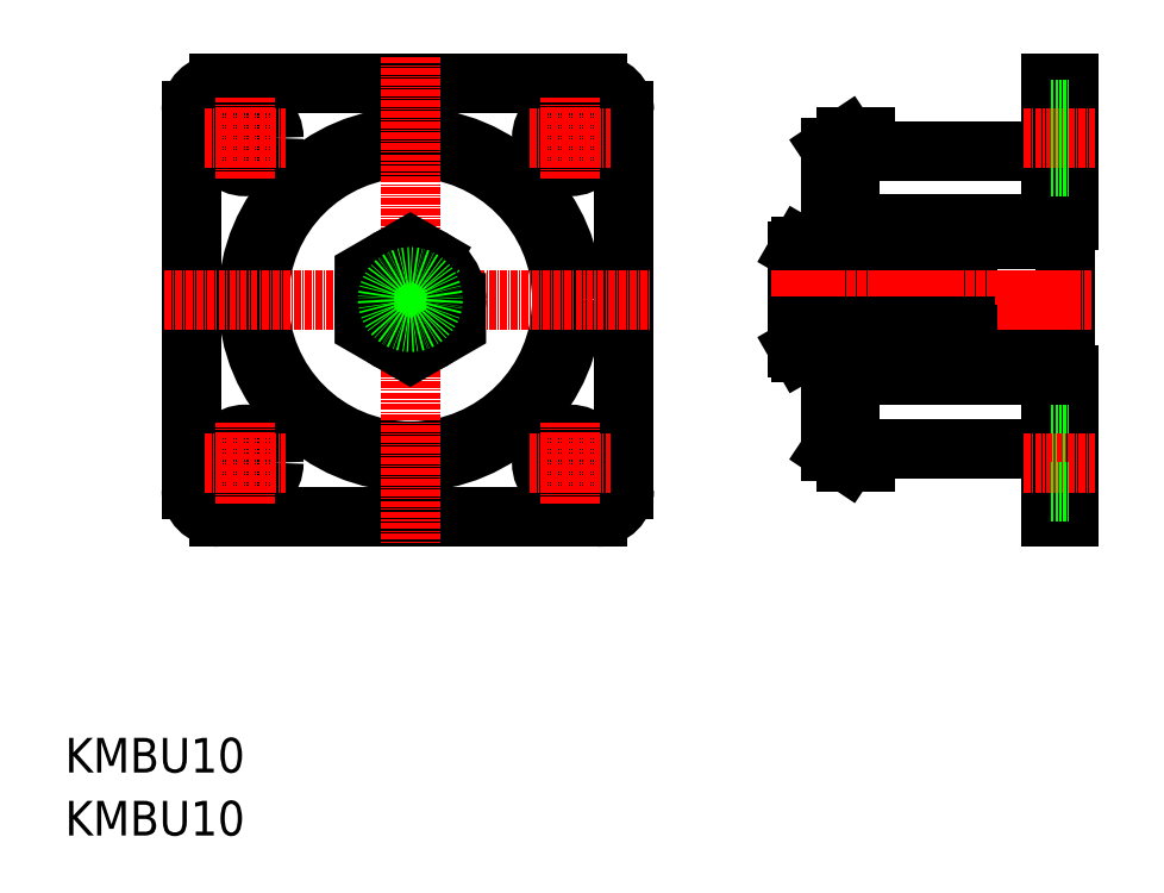
<metadata>
{"format":"dxf","ext":"dxf","renderer":"ezdxf+matplotlib","layout":"modelspace","background":"white","min_lineweight":24,"dpi":150}
</metadata>
<code>
0
SECTION
2
ENTITIES
0
LINE
8
0
10
-923
20
-69.33
30
0
11
-917.5
21
-69.33
31
0
0
LINE
8
0
10
-923
20
-64.41
30
0
11
-917.5
21
-64.41
31
0
0
LINE
8
CENTER
10
-928.2
20
-74.23
30
0
11
-871.2
21
-74.23
31
0
0
LINE
8
0
10
-1036
20
-39.39
30
0
11
-1036
21
-109.4
31
0
0
LINE
8
0
10
-955.6
20
-39.39
30
0
11
-955.6
21
-109.4
31
0
0
CIRCLE
8
0
10
-995.1
20
-74.23
30
0
40
28
0
CIRCLE
8
0
10
-995.1
20
-74.23
30
0
40
30
0
LINE
8
0
10
-1031
20
-114.4
30
0
11
-960.6
21
-114.4
31
0
0
ARC
8
0
10
-1031
20
-109.4
30
0
40
5
50
180
51
270
0
CIRCLE
8
0
10
-1026
20
-104.4
30
0
40
5.25
0
CIRCLE
8
0
10
-965.6
20
-104.4
30
0
40
5.25
0
ARC
8
0
10
-960.6
20
-109.4
30
0
40
5
50
270
51
0
0
LINE
8
0
10
-1031
20
-34.39
30
0
11
-960.6
21
-34.39
31
0
0
ARC
8
0
10
-1031
20
-39.39
30
0
40
5
50
90
51
180
0
CIRCLE
8
0
10
-1026
20
-44.39
30
0
40
5.25
0
CIRCLE
8
0
10
-965.6
20
-44.39
30
0
40
5.25
0
LINE
8
CENTER
10
-995.1
20
-29.39
30
0
11
-995.1
21
-119.4
31
0
0
LINE
8
CENTER
10
-1041
20
-74.23
30
0
11
-950.6
21
-74.23
31
0
0
CIRCLE
8
0
10
-995.1
20
-74.23
30
0
40
8.5
0
CIRCLE
8
0
10
-995.1
20
-74.23
30
0
40
5
0
LINE
8
0
10
-923.5
20
-65.26
30
0
11
-923.5
21
-79.1
31
0
0
ARC
8
0
10
-898.8
20
-74.23
30
0
40
24.71
50
168.6
51
191.4
0
LINE
8
0
10
-923.5
20
-67.3
30
0
11
-923.5
21
-79.1
31
0
0
ARC
8
0
10
-919.5
20
-67.41
30
0
40
4
50
180
51
208.7
0
LINE
8
0
10
-923
20
-64.41
30
0
11
-923.5
21
-65.26
31
0
0
ARC
8
0
10
-960.6
20
-39.39
30
0
40
5
50
0
51
90
0
LINE
8
0
10
-914
20
-46.73
30
0
11
-914
21
-60.23
31
0
0
LINE
8
0
10
-876.7
20
-34.39
30
0
11
-876.7
21
-60.27
31
0
0
LINE
8
0
10
-914
20
-60.23
30
0
11
-876.7
21
-60.23
31
0
0
LINE
8
0
10
-913
20
-67.73
30
0
11
-892.2
21
-67.73
31
0
0
LINE
8
0
10
-917.5
20
-69.23
30
0
11
-892.5
21
-69.23
31
0
0
LINE
8
0
10
-911
20
-60.23
30
0
11
-911
21
-67.73
31
0
0
LINE
8
0
10
-908
20
-65.78
30
0
11
-908
21
-67.73
31
0
0
LINE
8
0
10
-913
20
-67.73
30
0
11
-913
21
-69.23
31
0
0
LINE
8
0
10
-911
20
-65.78
30
0
11
-908
21
-65.78
31
0
0
LINE
8
0
10
-892.5
20
-69.23
30
0
11
-890.8
21
-74.23
31
0
0
LINE
8
0
10
-892.2
20
-60.23
30
0
11
-892.2
21
-67.73
31
0
0
ARC
8
0
10
-877.2
20
-60.27
30
0
40
0.5
50
270
51
0
0
LINE
8
0
10
-881.9
20
-60.77
30
0
11
-877.2
21
-60.77
31
0
0
LINE
8
0
10
-881.9
20
-60.77
30
0
11
-877.2
21
-60.77
31
0
0
LINE
8
0
10
-881.9
20
-63.07
30
0
11
-876.9
21
-63.07
31
0
0
LINE
8
0
10
-881.9
20
-60.77
30
0
11
-881.9
21
-63.07
31
0
0
LINE
8
0
10
-914
20
-46.73
30
0
11
-876.7
21
-46.73
31
0
0
LINE
8
0
10
-914.5
20
-44.23
30
0
11
-911
21
-44.23
31
0
0
LINE
8
0
10
-917.5
20
-46.23
30
0
11
-914.5
21
-44.23
31
0
0
LINE
8
0
10
-911
20
-44.23
30
0
11
-911
21
-46.73
31
0
0
LINE
8
0
10
-876.7
20
-34.39
30
0
11
-873.5
21
-34.39
31
0
0
LINE
8
CENTER
10
-1026
20
-51.89
30
0
11
-1026
21
-36.89
31
0
0
TEXT
8
0
10
-1059
20
-161.6
30
0
40
6.4
1
KMBU10
0
TEXT
8
0
10
-1059
20
-173.2
30
0
40
6.4
1
KMBU10
0
LINE
8
CENTER
10
-928.2
20
-74.23
30
0
11
-871.2
21
-74.23
31
0
0
LINE
8
0
10
-874
20
-61.44
30
0
11
-874
21
-86.92
31
0
0
LINE
8
0
10
-917.5
20
-102.2
30
0
11
-917.5
21
-46.23
31
0
0
LINE
8
0
10
-892.5
20
-79.23
30
0
11
-890.8
21
-74.23
31
0
0
LINE
8
0
10
-923.5
20
-83.19
30
0
11
-923.5
21
-69.35
31
0
0
LINE
8
0
10
-923.5
20
-81.15
30
0
11
-923.5
21
-69.35
31
0
0
LINE
8
CENTER
10
-928.2
20
-74.23
30
0
11
-871.2
21
-74.23
31
0
0
LINE
8
CENTER
10
-928.5
20
-74.23
30
0
11
-869
21
-74.23
31
0
0
LINE
8
0
10
-914
20
-101.7
30
0
11
-876.7
21
-101.7
31
0
0
LINE
8
0
10
-914
20
-88.23
30
0
11
-876.7
21
-88.23
31
0
0
LINE
8
0
10
-911
20
-82.68
30
0
11
-908
21
-82.68
31
0
0
LINE
8
0
10
-917.5
20
-79.23
30
0
11
-892.5
21
-79.23
31
0
0
LINE
8
0
10
-913
20
-80.73
30
0
11
-892.2
21
-80.73
31
0
0
LINE
8
0
10
-914
20
-101.7
30
0
11
-914
21
-88.23
31
0
0
LINE
8
0
10
-911
20
-88.23
30
0
11
-911
21
-80.73
31
0
0
LINE
8
0
10
-923
20
-84.04
30
0
11
-923.5
21
-83.19
31
0
0
ARC
8
0
10
-919.5
20
-81.05
30
0
40
4
50
151.3
51
180
0
LINE
8
0
10
-913
20
-80.73
30
0
11
-913
21
-79.23
31
0
0
LINE
8
0
10
-923
20
-79.13
30
0
11
-917.5
21
-79.13
31
0
0
LINE
8
0
10
-923
20
-84.04
30
0
11
-917.5
21
-84.04
31
0
0
LINE
8
0
10
-914.5
20
-104.2
30
0
11
-911
21
-104.2
31
0
0
LINE
8
0
10
-917.5
20
-102.2
30
0
11
-914.5
21
-104.2
31
0
0
LINE
8
0
10
-911
20
-104.2
30
0
11
-911
21
-101.7
31
0
0
LINE
8
0
10
-876.7
20
-114.4
30
0
11
-876.7
21
-88.19
31
0
0
LINE
8
0
10
-892.2
20
-88.23
30
0
11
-892.2
21
-80.73
31
0
0
LINE
8
0
10
-908
20
-82.68
30
0
11
-908
21
-80.73
31
0
0
LINE
8
0
10
-881.9
20
-85.39
30
0
11
-877.2
21
-85.39
31
0
0
ARC
8
0
10
-876.9
20
-88.78
30
0
40
3.409
50
9.997
51
95.77
0
ARC
8
0
10
-877.2
20
-88.19
30
0
40
0.5
50
0
51
90
0
LINE
8
0
10
-881.9
20
-87.69
30
0
11
-877.2
21
-87.69
31
0
0
LINE
8
0
10
-881.9
20
-87.69
30
0
11
-877.2
21
-87.69
31
0
0
LINE
8
0
10
-881.9
20
-87.69
30
0
11
-881.9
21
-85.39
31
0
0
LINE
8
0
10
-876.7
20
-114.4
30
0
11
-873.5
21
-114.4
31
0
0
LINE
8
0
10
-873.5
20
-34.39
30
0
11
-873.5
21
-59.66
31
0
0
LINE
8
0
10
-873.5
20
-114.4
30
0
11
-873.5
21
-88.19
31
0
0
POLYLINE
8
0
66
     1
10
0
20
0
30
0
70
     1
0
VERTEX
8
0
10
-986.6
20
-69.32
30
0
0
VERTEX
8
0
10
-995.1
20
-64.41
30
0
0
VERTEX
8
0
10
-1004
20
-69.32
30
0
0
VERTEX
8
0
10
-1004
20
-79.14
30
0
0
VERTEX
8
0
10
-995.1
20
-84.04
30
0
0
VERTEX
8
0
10
-986.6
20
-79.14
30
0
0
SEQEND
8
0
0
LINE
8
CENTER
10
-1033
20
-44.39
30
0
11
-1018
21
-44.39
31
0
0
LINE
8
CENTER
10
-965.6
20
-51.89
30
0
11
-965.6
21
-36.89
31
0
0
LINE
8
CENTER
10
-973.1
20
-44.39
30
0
11
-958.1
21
-44.39
31
0
0
LINE
8
CENTER
10
-965.6
20
-111.9
30
0
11
-965.6
21
-96.89
31
0
0
LINE
8
CENTER
10
-973.1
20
-104.4
30
0
11
-958.1
21
-104.4
31
0
0
LINE
8
CENTER
10
-1026
20
-111.9
30
0
11
-1026
21
-96.89
31
0
0
LINE
8
CENTER
10
-1033
20
-104.4
30
0
11
-1018
21
-104.4
31
0
0
LINE
8
CENTER
10
-881.7
20
-44.39
30
0
11
-868.5
21
-44.39
31
0
0
LINE
8
0
10
-876.7
20
-39.14
30
0
11
-873.5
21
-39.14
31
0
0
LINE
8
0
10
-876.7
20
-49.64
30
0
11
-873.5
21
-49.64
31
0
0
LINE
8
0
10
-876.7
20
-99.14
30
0
11
-873.5
21
-99.14
31
0
0
LINE
8
CENTER
10
-881.7
20
-104.4
30
0
11
-868.5
21
-104.4
31
0
0
LINE
8
0
10
-876.7
20
-109.6
30
0
11
-873.5
21
-109.6
31
0
0
ARC
8
0
10
-876.9
20
-59.66
30
0
40
3.409
50
270
51
0
0
CIRCLE
8
0
10
-995.1
20
-74.23
30
0
40
4.2
0
ENDSEC
0
EOF

</code>
